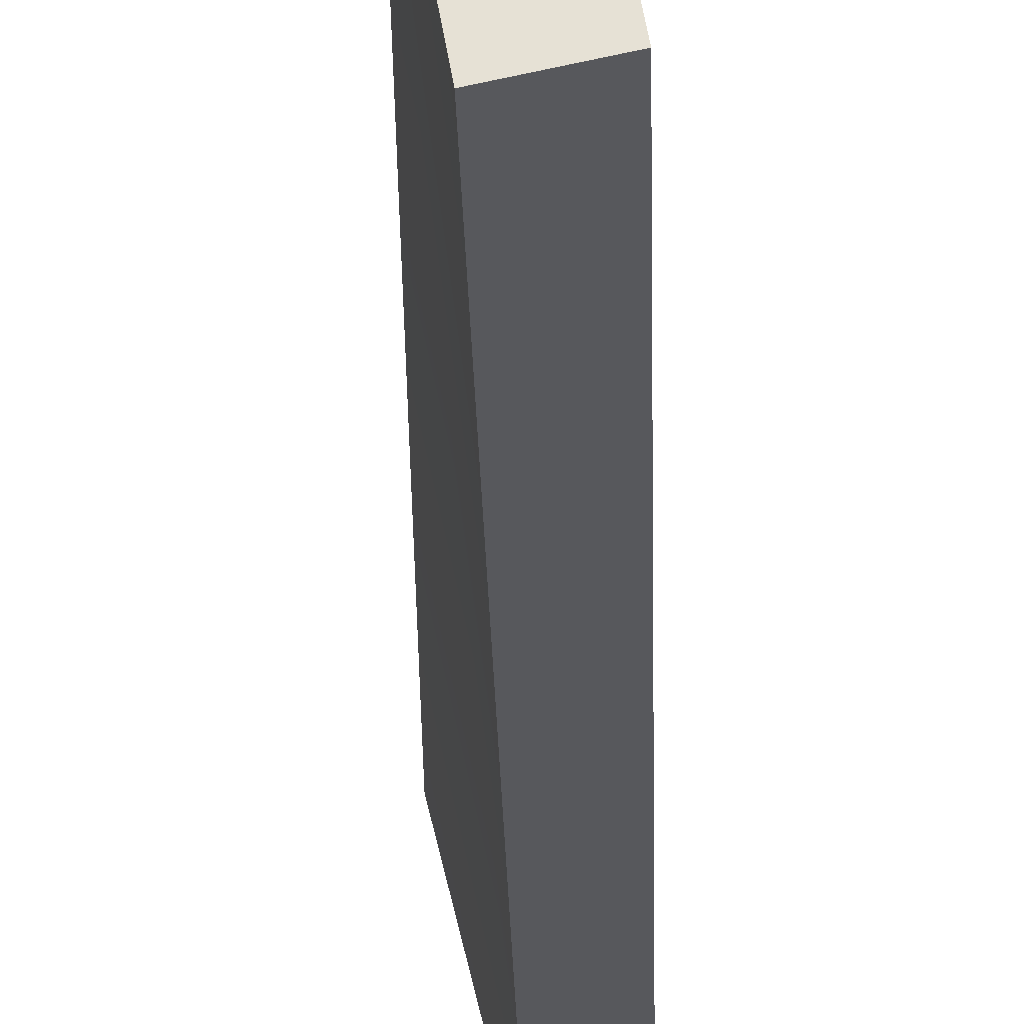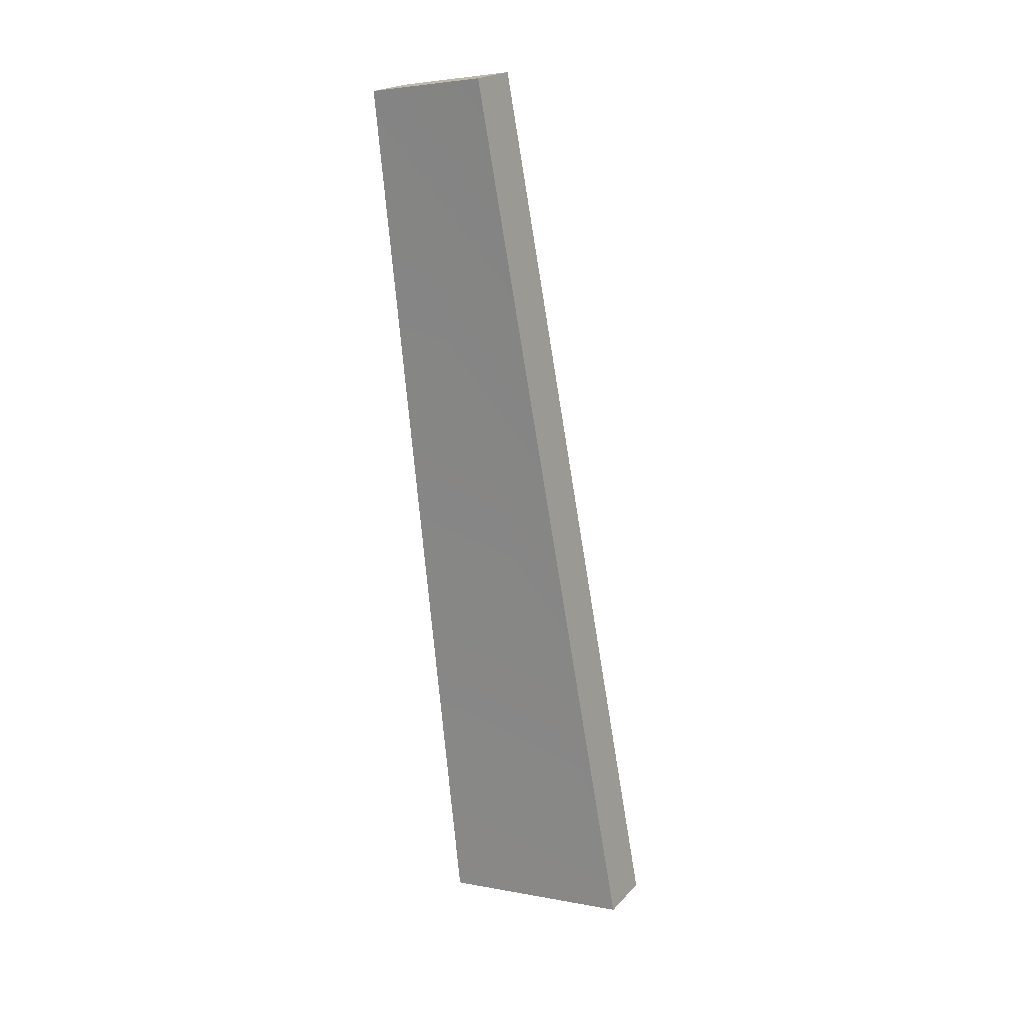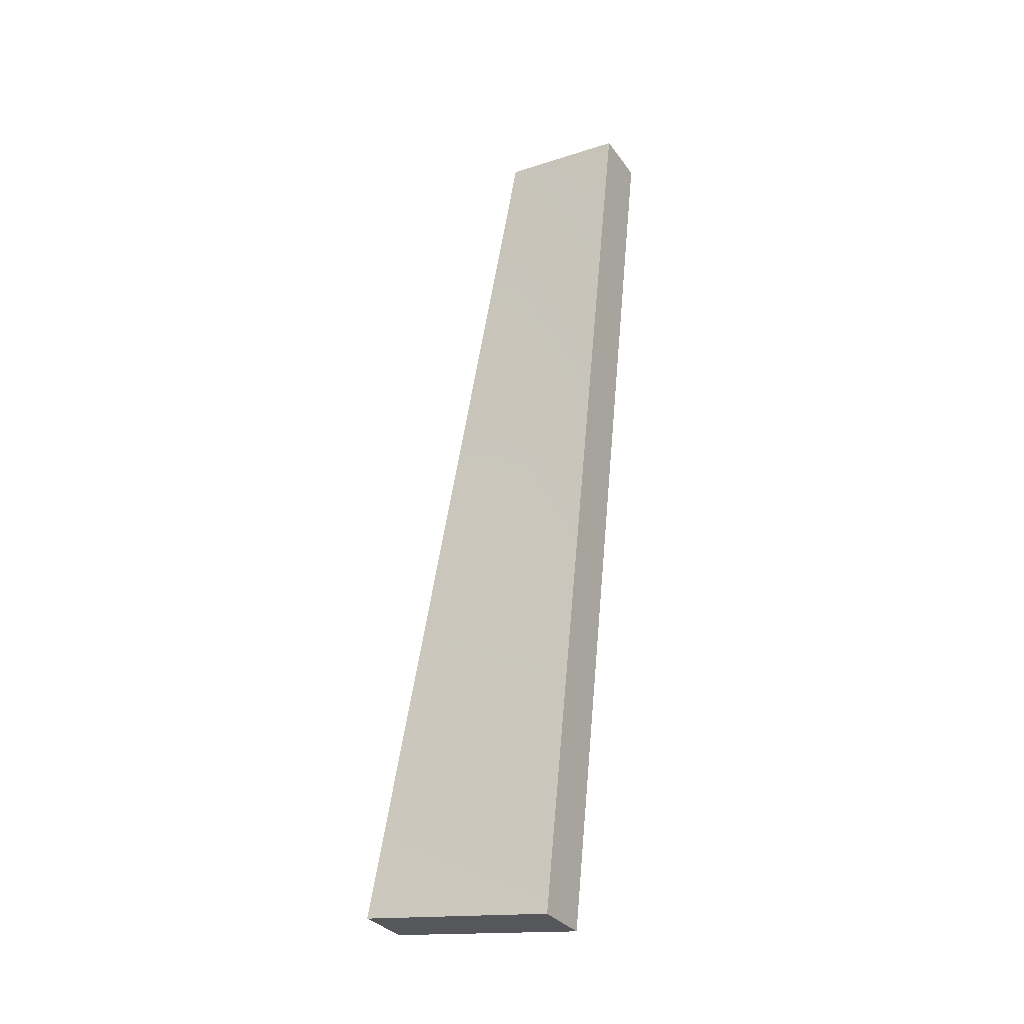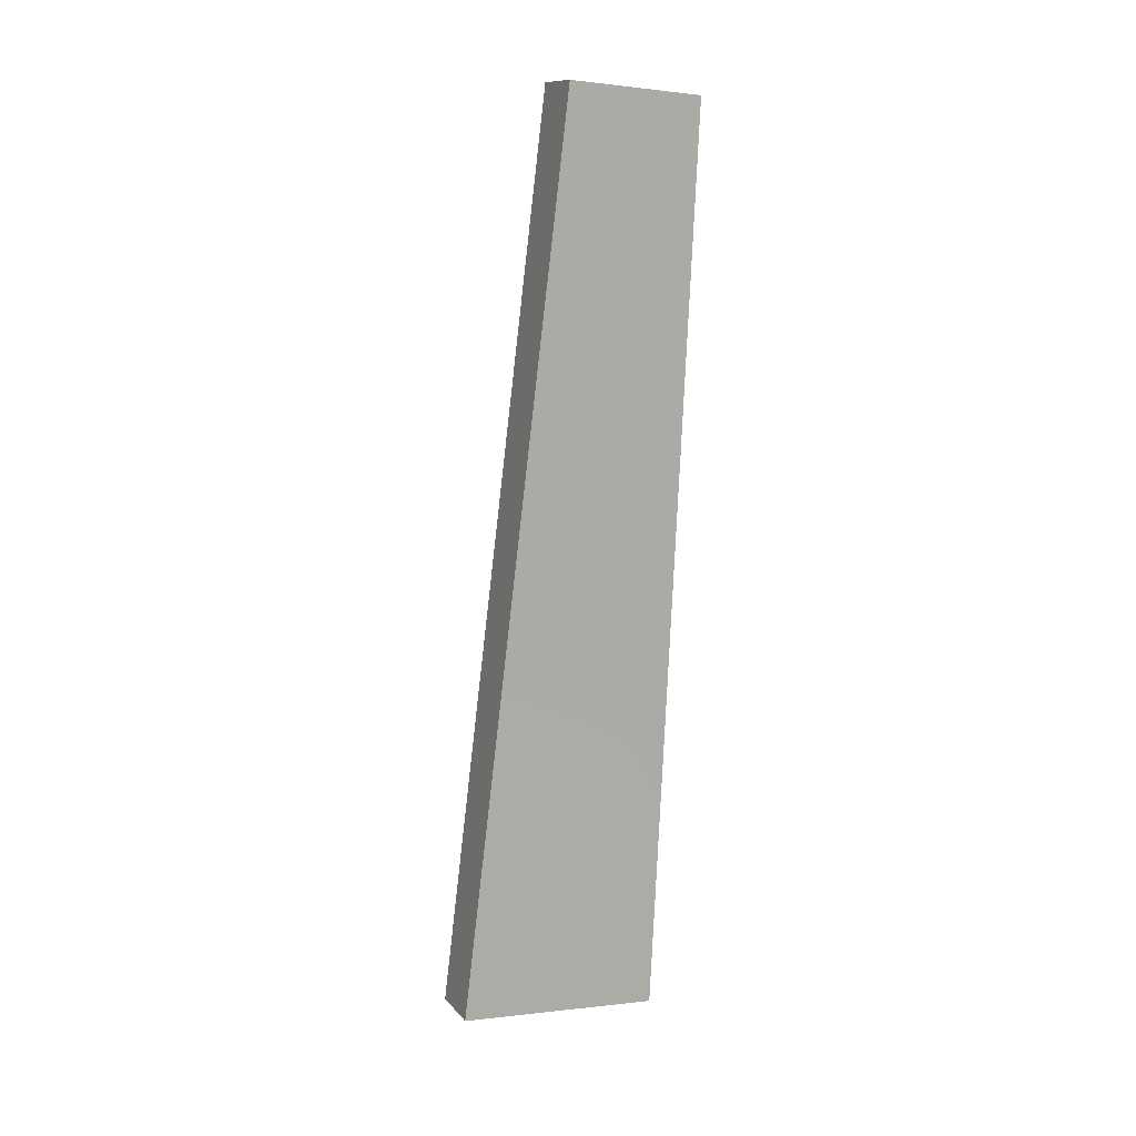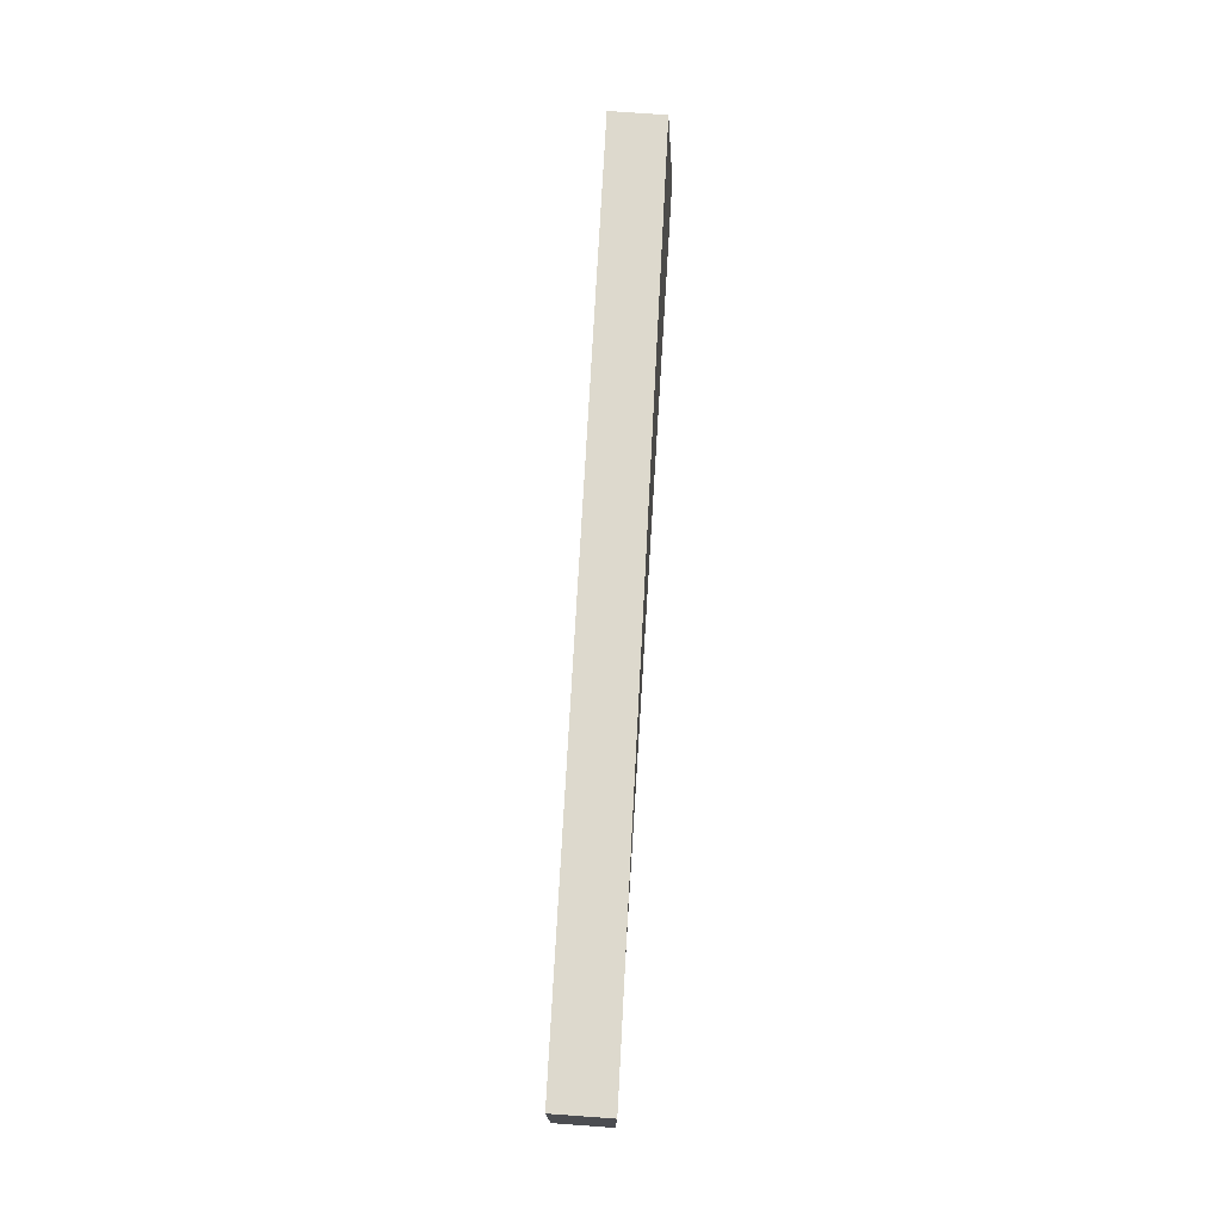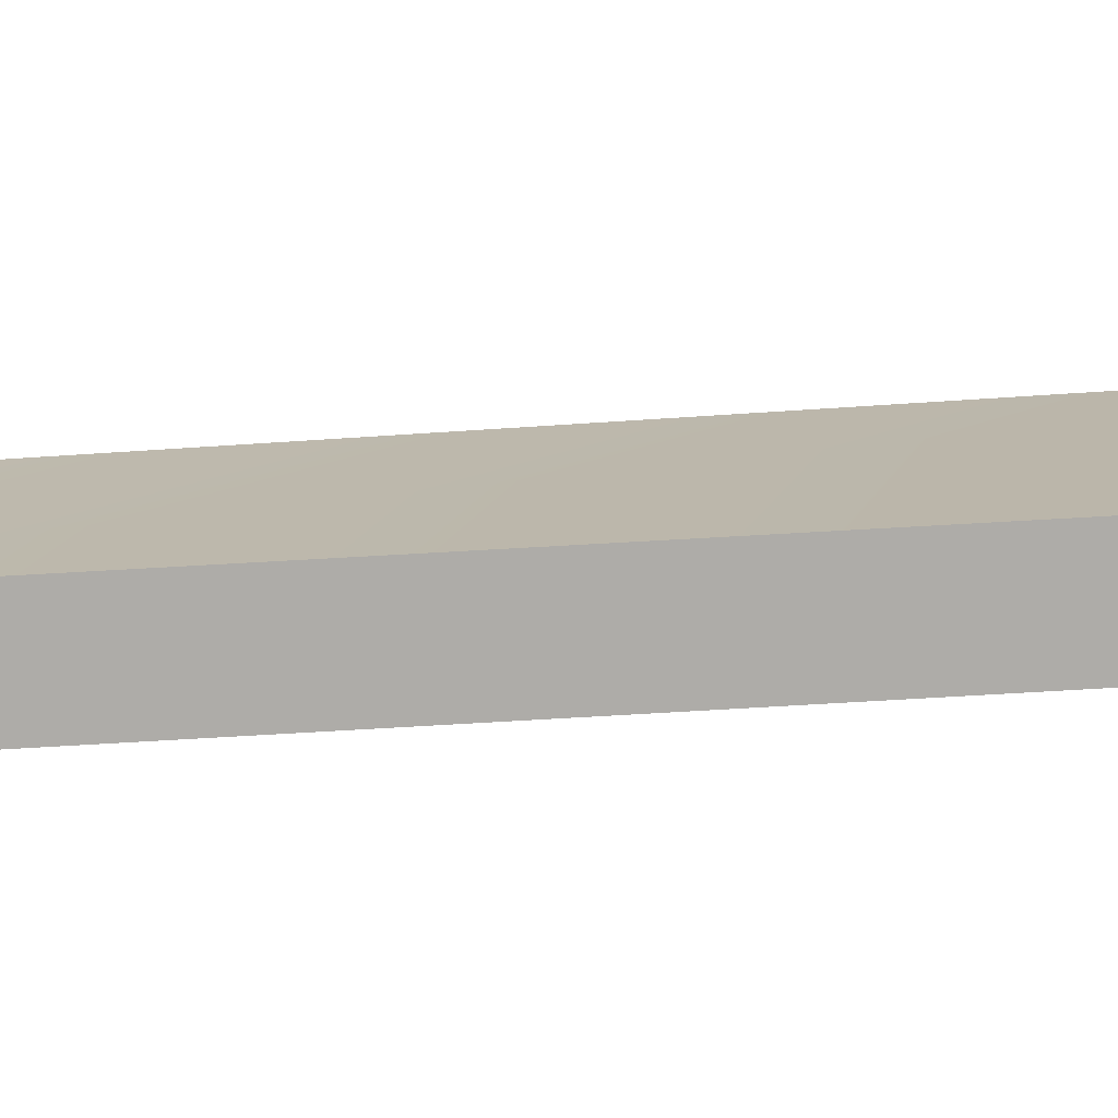
<metadata>
{"format":"obj","ext":"obj","renderer":"f3d","projection":"perspective","resolution":1024,"background":"white","views":[{"elev":-31.3,"azim":5.4,"up":"+Y"},{"elev":16.3,"azim":133.7,"up":"+Z"},{"elev":-27.4,"azim":-46.4,"up":"+Z"},{"elev":16.0,"azim":-100.2,"up":"+Z"},{"elev":-22.0,"azim":12.8,"up":"+Z"},{"elev":-63.1,"azim":95.7,"up":"+Y"}]}
</metadata>
<code>
v 3.612 1.863 2.382
v 2.943 2.436 -7.449
v 3.374 3.264 2.551
v 2.444 4.573 -7.216
v 3.979 3.41 2.508
v 3.05 4.719 -7.26
v 4.218 2.009 2.338
v 3.548 2.582 -7.493
f 1 3 2
f 2 3 4
f 3 5 4
f 4 5 6
f 5 7 6
f 6 7 8
f 1 2 7
f 7 2 8
f 2 4 8
f 8 4 6
f 5 3 7
f 7 3 1

</code>
